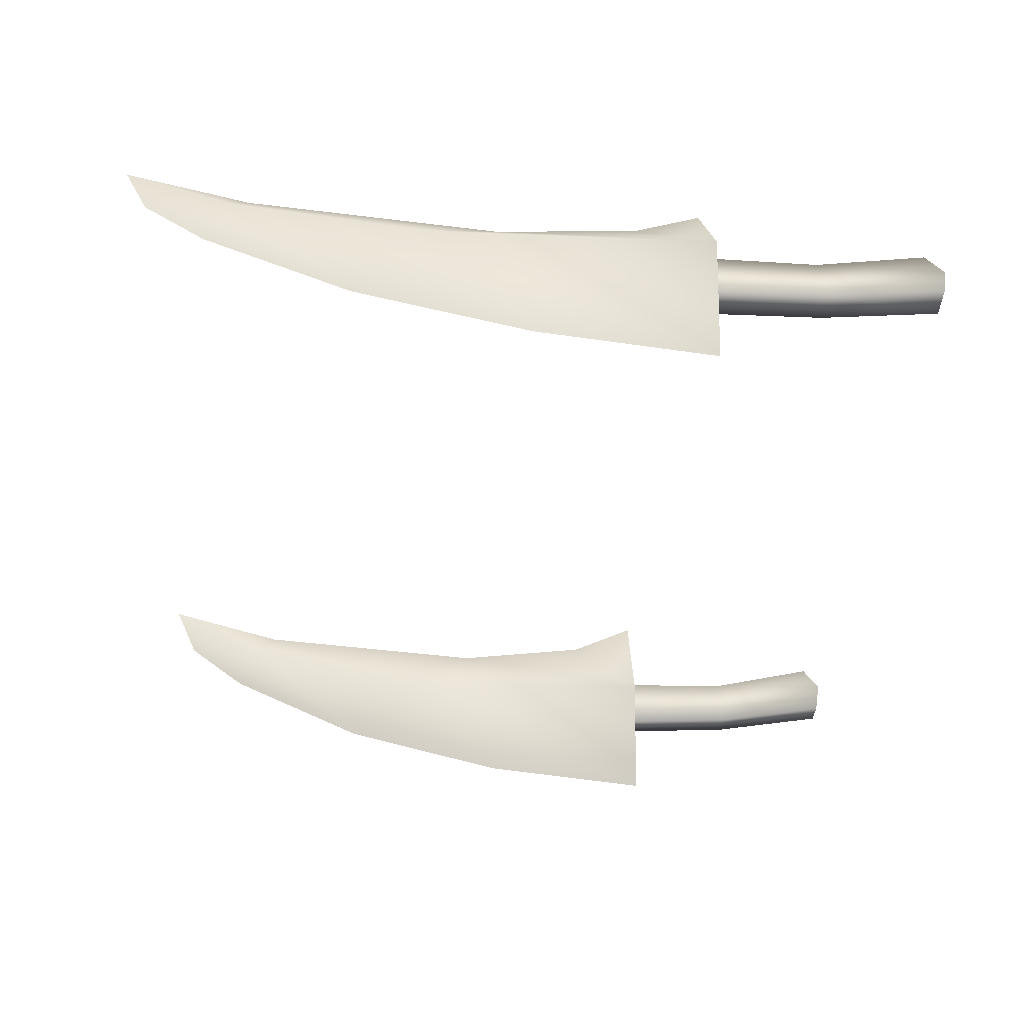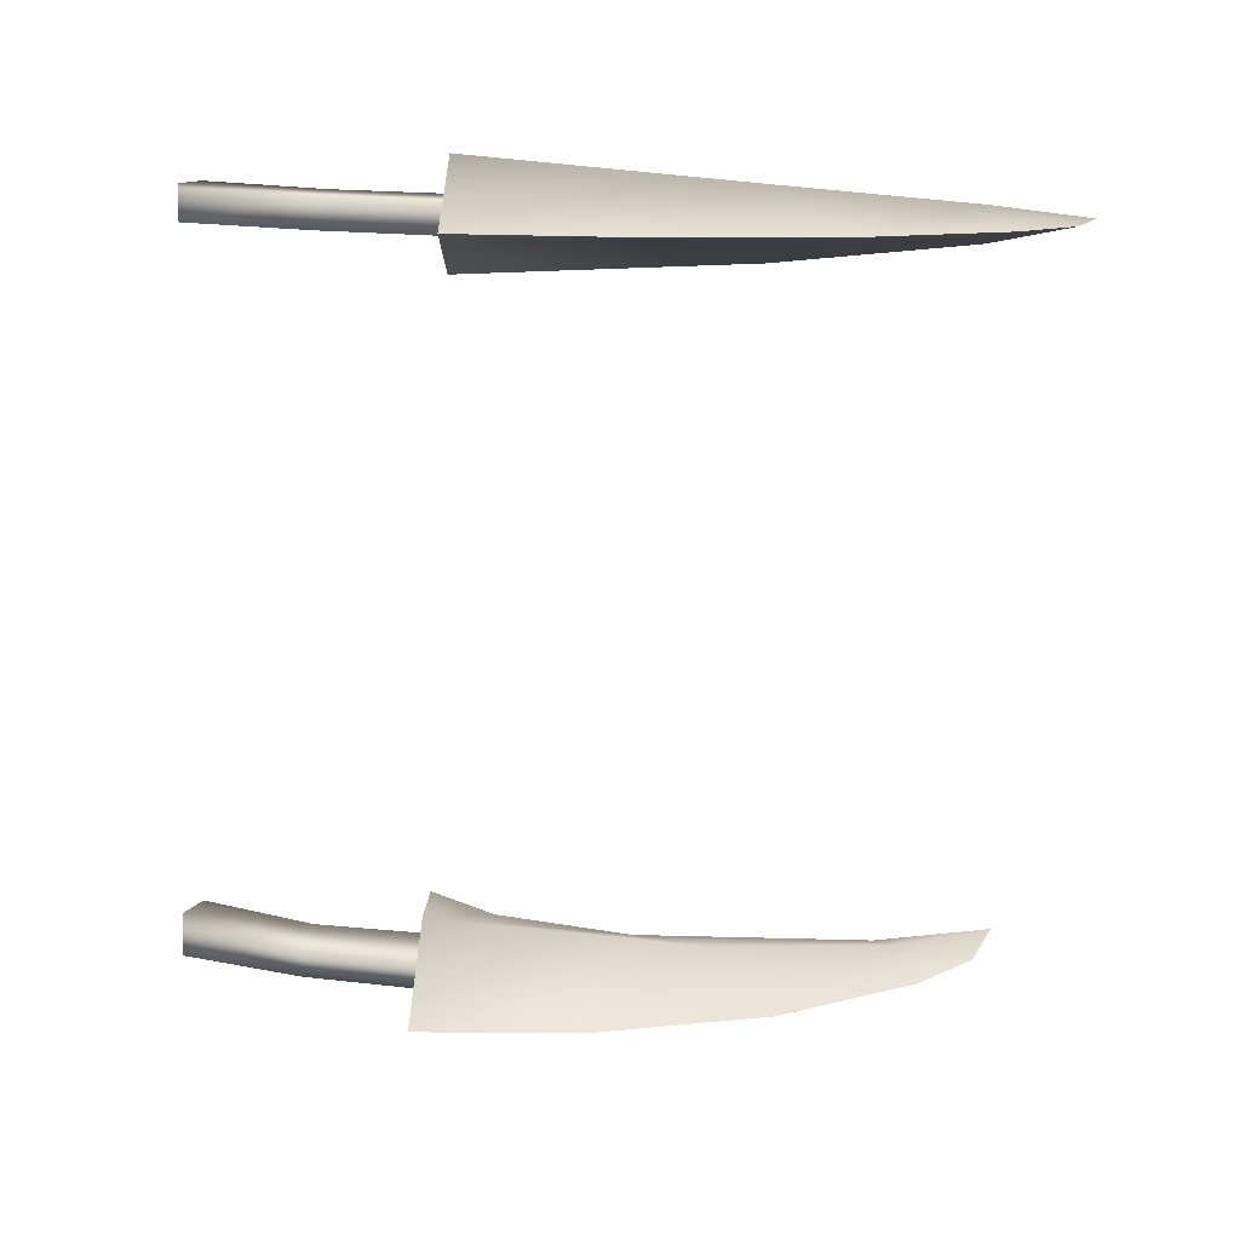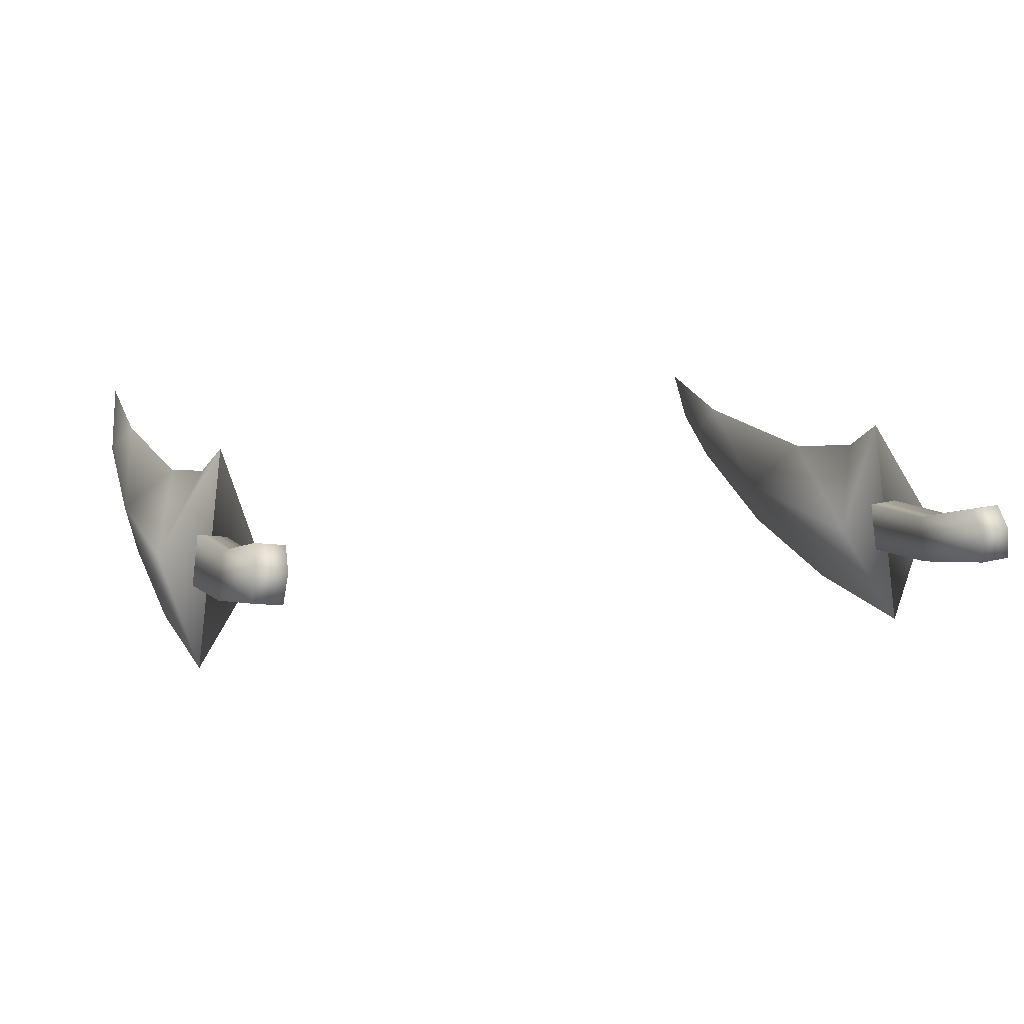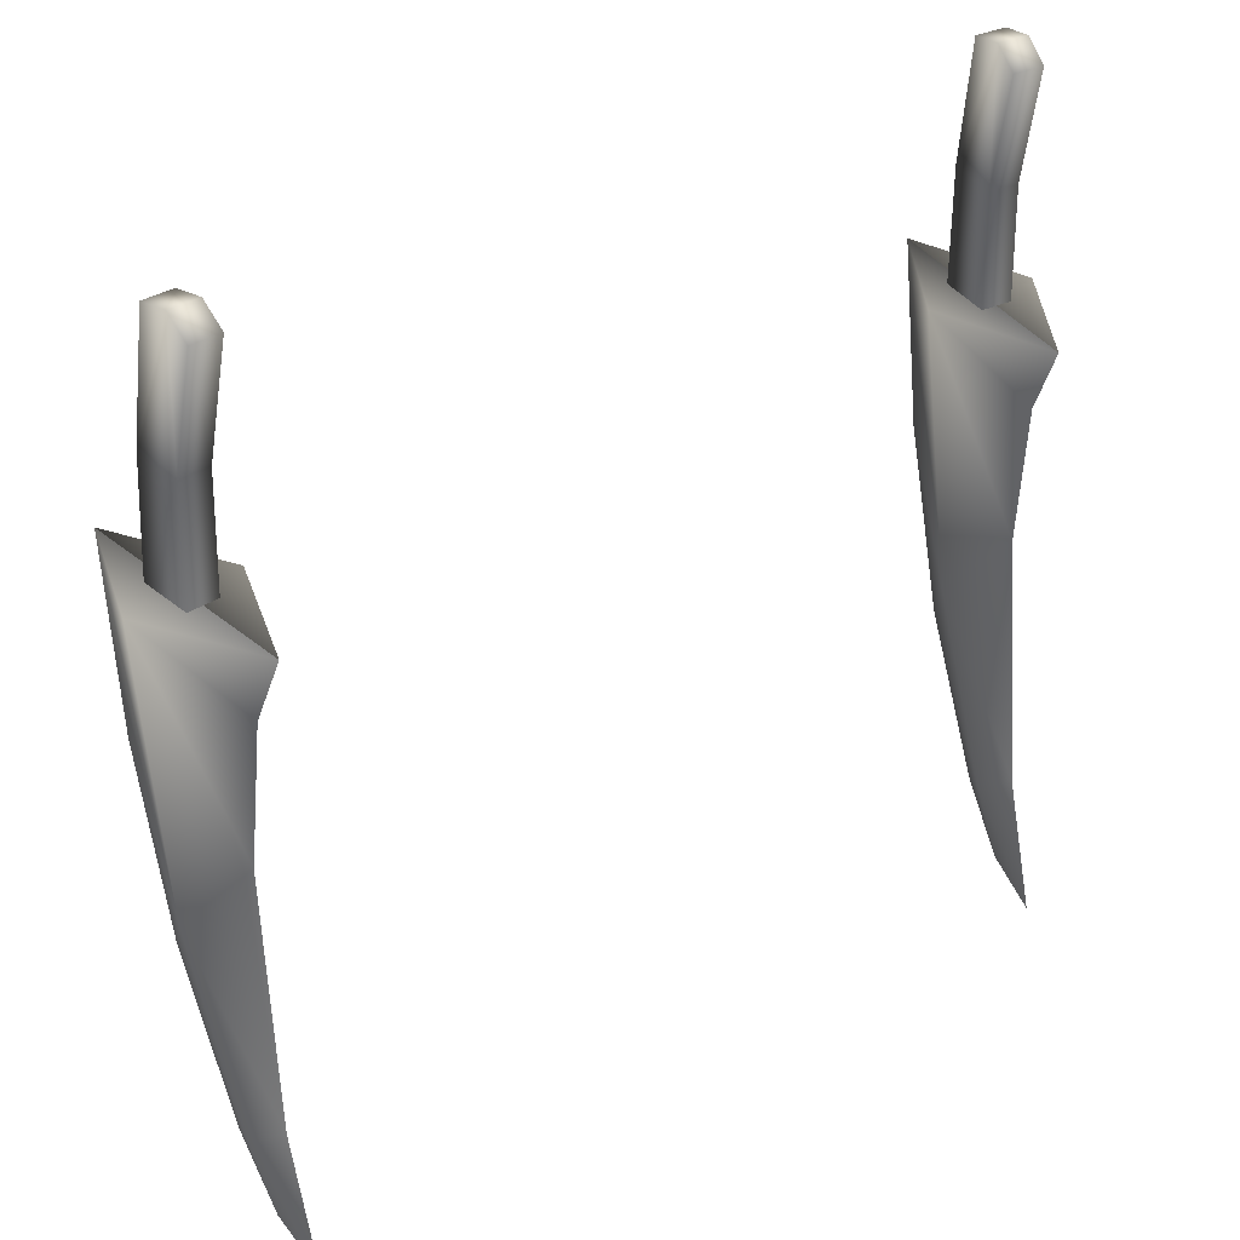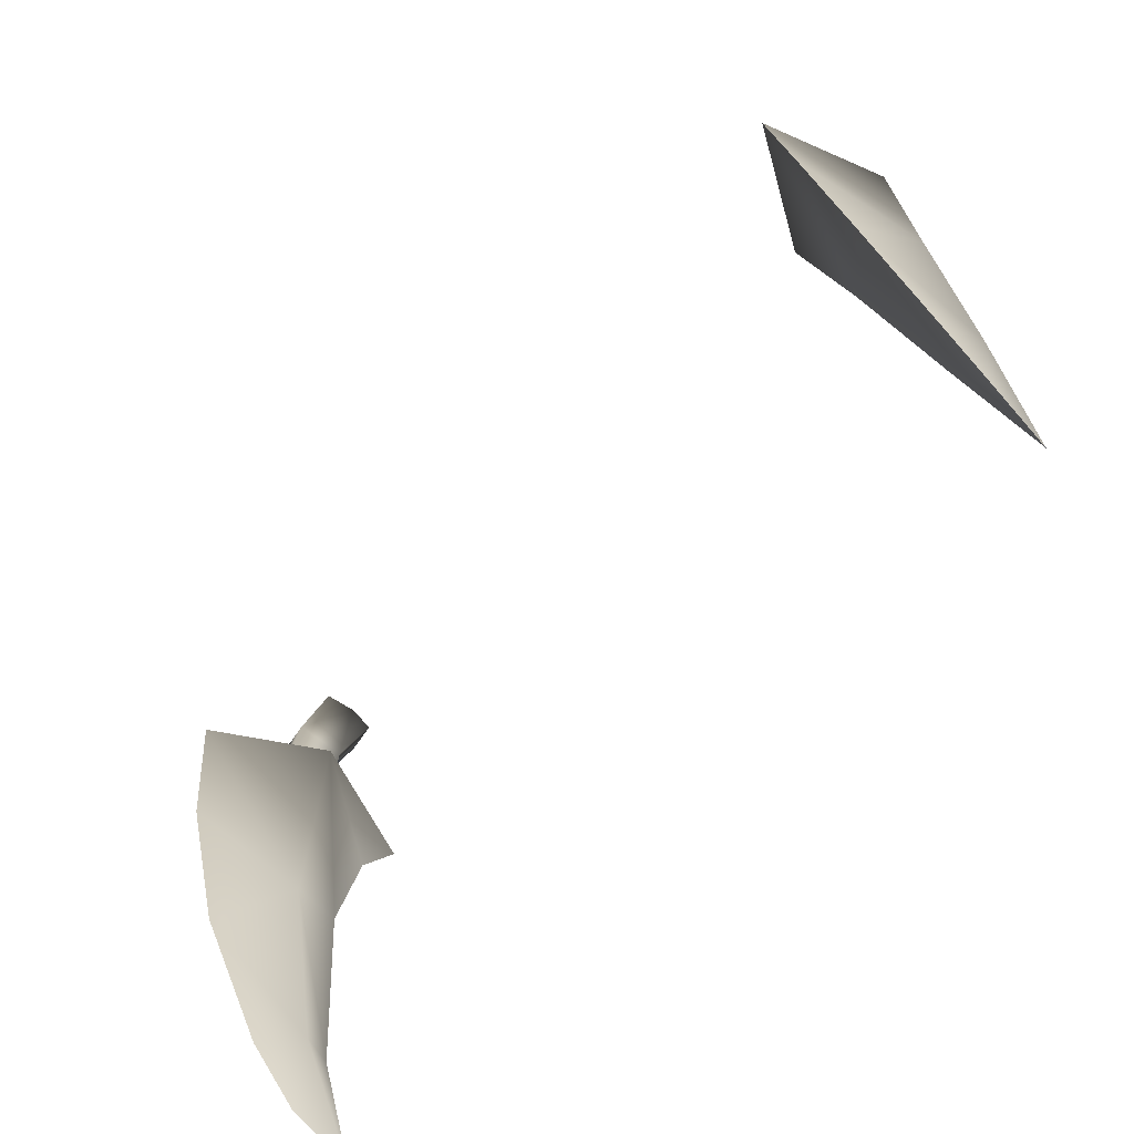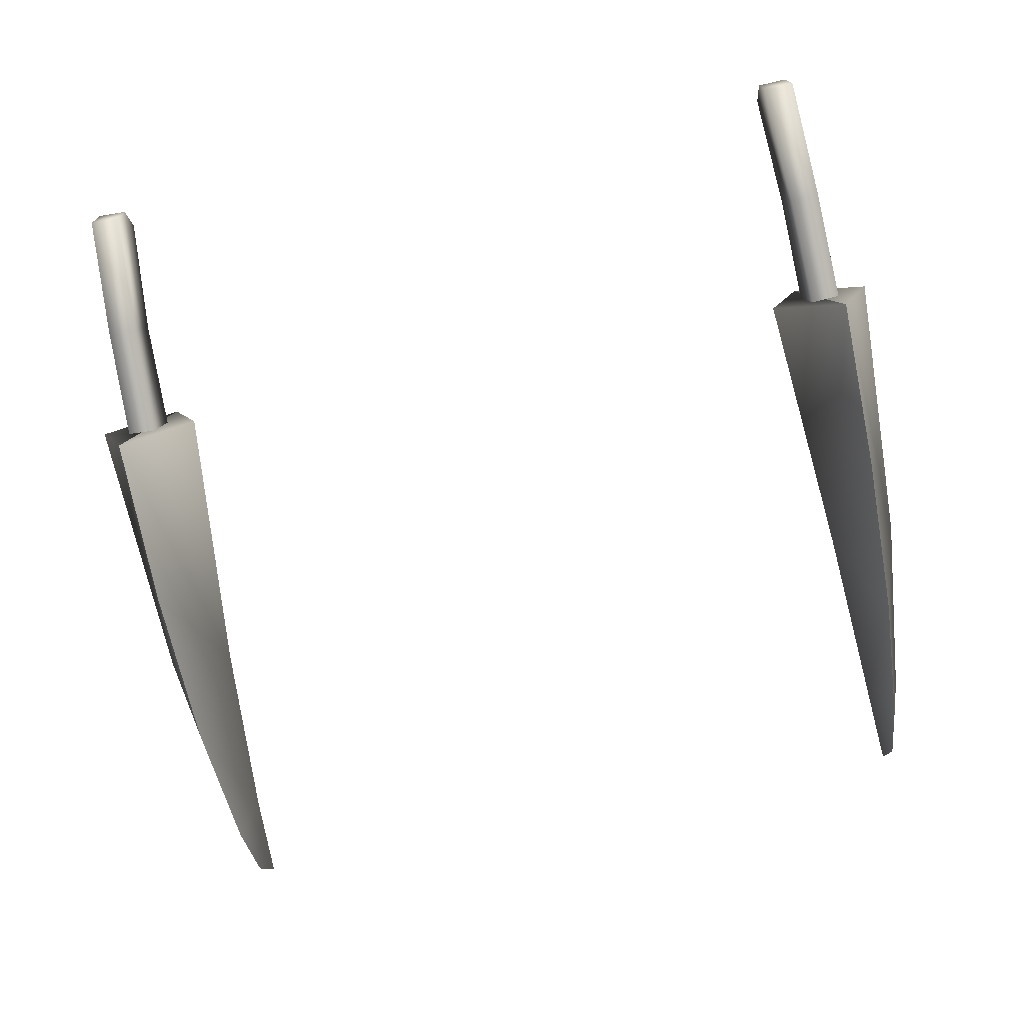
<metadata>
{"format":"obj","ext":"obj","renderer":"f3d","projection":"perspective","resolution":1024,"background":"white","views":[{"elev":-38.7,"azim":-93.2,"up":"+Y"},{"elev":-65.5,"azim":86.2,"up":"+Y"},{"elev":7.9,"azim":-19.3,"up":"+Y"},{"elev":34.4,"azim":143.8,"up":"+Z"},{"elev":-74.2,"azim":47.9,"up":"+Z"},{"elev":-77.5,"azim":11.1,"up":"+Y"}]}
</metadata>
<code>
g wep_mdl
v -0.3397 0.5287 -0.04134
v -0.288 0.6097 -0.04477
v -0.3091 0.4377 -0.04021
v -0.2575 0.5186 -0.04364
v -0.3091 0.4377 -0.04021
v -0.288 0.6097 -0.04477
v 0.3397 0.5287 -0.04134
v 0.3091 0.4377 -0.04021
v 0.288 0.6097 -0.04477
v 0.2575 0.5186 -0.04364
v 0.288 0.6097 -0.04477
v 0.3091 0.4377 -0.04021
v -0.288 0.6097 -0.04477
v -0.3397 0.5287 -0.04134
v -0.2924 0.5865 -0.09814
v -0.2969 0.5748 -0.2092
v -0.3305 0.5374 -0.2605
v -0.3091 0.4377 -0.04021
v -0.311 0.4541 -0.1808
v -0.3002 0.5927 -0.4051
v -0.3106 0.4889 -0.319
v -0.3169 0.5728 -0.418
v -0.2996 0.6201 -0.5045
v -0.3073 0.5422 -0.436
v -0.3042 0.5786 -0.4852
v -0.3054 0.5203 0.1416
v -0.3024 0.5439 0.1453
v -0.2796 0.5411 0.1447
v -0.2826 0.5175 0.141
v -0.287 0.5036 0.04624
v -0.3098 0.5064 0.04687
v -0.3054 0.5203 0.1416
v -0.3127 0.5031 -0.04319
v -0.2899 0.5003 -0.04383
v -0.2825 0.5404 0.04221
v -0.285 0.5402 -0.04419
v -0.3054 0.5432 0.04285
v -0.3078 0.543 -0.04355
v -0.3006 0.5615 0.1316
v -0.2778 0.5587 0.131
v -0.3024 0.5439 0.1453
v -0.3006 0.5615 0.1316
v -0.3006 0.5615 0.1316
v -0.3024 0.5439 0.1453
v -0.3054 0.5432 0.04285
v -0.3098 0.5064 0.04687
v -0.3054 0.5203 0.1416
v -0.3127 0.5031 -0.04319
v -0.3078 0.543 -0.04355
v -0.288 0.6097 -0.04477
v -0.2924 0.5865 -0.09814
v -0.2575 0.5186 -0.04364
v -0.2969 0.5748 -0.2092
v -0.2764 0.5307 -0.2621
v -0.3091 0.4377 -0.04021
v -0.311 0.4541 -0.1808
v -0.3002 0.5927 -0.4051
v -0.3106 0.4889 -0.319
v -0.2896 0.5694 -0.4187
v -0.2996 0.6201 -0.5045
v -0.3073 0.5422 -0.436
v -0.3042 0.5786 -0.4852
v 0.288 0.6097 -0.04477
v 0.2924 0.5865 -0.09814
v 0.3397 0.5287 -0.04134
v 0.2969 0.5748 -0.2092
v 0.3305 0.5374 -0.2605
v 0.3091 0.4377 -0.04021
v 0.311 0.4541 -0.1808
v 0.3002 0.5927 -0.4051
v 0.3106 0.4889 -0.319
v 0.3169 0.5728 -0.418
v 0.2996 0.6201 -0.5045
v 0.3073 0.5422 -0.436
v 0.3042 0.5786 -0.4852
v 0.2796 0.5411 0.1447
v 0.3024 0.5439 0.1453
v 0.3054 0.5203 0.1416
v 0.2826 0.5175 0.141
v 0.287 0.5036 0.04624
v 0.3098 0.5064 0.04687
v 0.3054 0.5203 0.1416
v 0.3127 0.5031 -0.04319
v 0.2899 0.5003 -0.04383
v 0.2825 0.5404 0.04221
v 0.285 0.5402 -0.04419
v 0.3054 0.5432 0.04285
v 0.3078 0.543 -0.04355
v 0.3006 0.5615 0.1316
v 0.2778 0.5587 0.131
v 0.3024 0.5439 0.1453
v 0.3006 0.5615 0.1316
v 0.3006 0.5615 0.1316
v 0.3054 0.5432 0.04285
v 0.3024 0.5439 0.1453
v 0.3098 0.5064 0.04687
v 0.3054 0.5203 0.1416
v 0.3127 0.5031 -0.04319
v 0.3078 0.543 -0.04355
v 0.288 0.6097 -0.04477
v 0.2575 0.5186 -0.04364
v 0.2924 0.5865 -0.09814
v 0.2969 0.5748 -0.2092
v 0.2764 0.5307 -0.2621
v 0.3091 0.4377 -0.04021
v 0.311 0.4541 -0.1808
v 0.3002 0.5927 -0.4051
v 0.3106 0.4889 -0.319
v 0.2896 0.5694 -0.4187
v 0.2996 0.6201 -0.5045
v 0.3073 0.5422 -0.436
v 0.3042 0.5786 -0.4852
g wep_mdl_0
f 3 2 1
f 6 5 4
f 9 8 7
f 12 11 10
f 15 14 13
f 14 15 16
f 14 16 17
f 17 18 14
f 19 18 17
f 20 17 16
f 19 17 21
f 20 22 17
f 21 17 22
f 23 22 20
f 21 22 24
f 25 22 23
f 25 24 22
f 28 27 26
f 28 26 29
f 29 30 28
f 29 31 30
f 29 32 31
f 30 31 33
f 30 33 34
f 35 30 34
f 28 30 35
f 35 34 36
f 36 37 35
f 36 38 37
f 35 37 39
f 35 39 40
f 28 35 40
f 40 41 28
f 40 42 41
f 45 44 43
f 46 44 45
f 44 46 47
f 48 46 45
f 48 45 49
f 52 51 50
f 51 52 53
f 53 52 54
f 55 54 52
f 56 54 55
f 54 57 53
f 54 56 58
f 54 59 57
f 58 59 54
f 59 60 57
f 58 61 59
f 59 62 60
f 59 61 62
f 65 64 63
f 64 65 66
f 66 65 67
f 68 67 65
f 69 67 68
f 67 70 66
f 67 69 71
f 67 72 70
f 71 72 67
f 72 73 70
f 71 74 72
f 72 75 73
f 72 74 75
f 78 77 76
f 78 76 79
f 79 76 80
f 81 79 80
f 81 82 79
f 83 81 80
f 83 80 84
f 85 84 80
f 80 76 85
f 85 86 84
f 87 86 85
f 87 88 86
f 89 87 85
f 89 85 90
f 85 76 90
f 91 90 76
f 91 92 90
f 95 94 93
f 95 96 94
f 96 95 97
f 98 94 96
f 98 99 94
f 102 101 100
f 101 102 103
f 101 103 104
f 104 105 101
f 106 105 104
f 107 104 103
f 106 104 108
f 107 109 104
f 108 104 109
f 110 109 107
f 108 109 111
f 112 109 110
f 112 111 109

</code>
